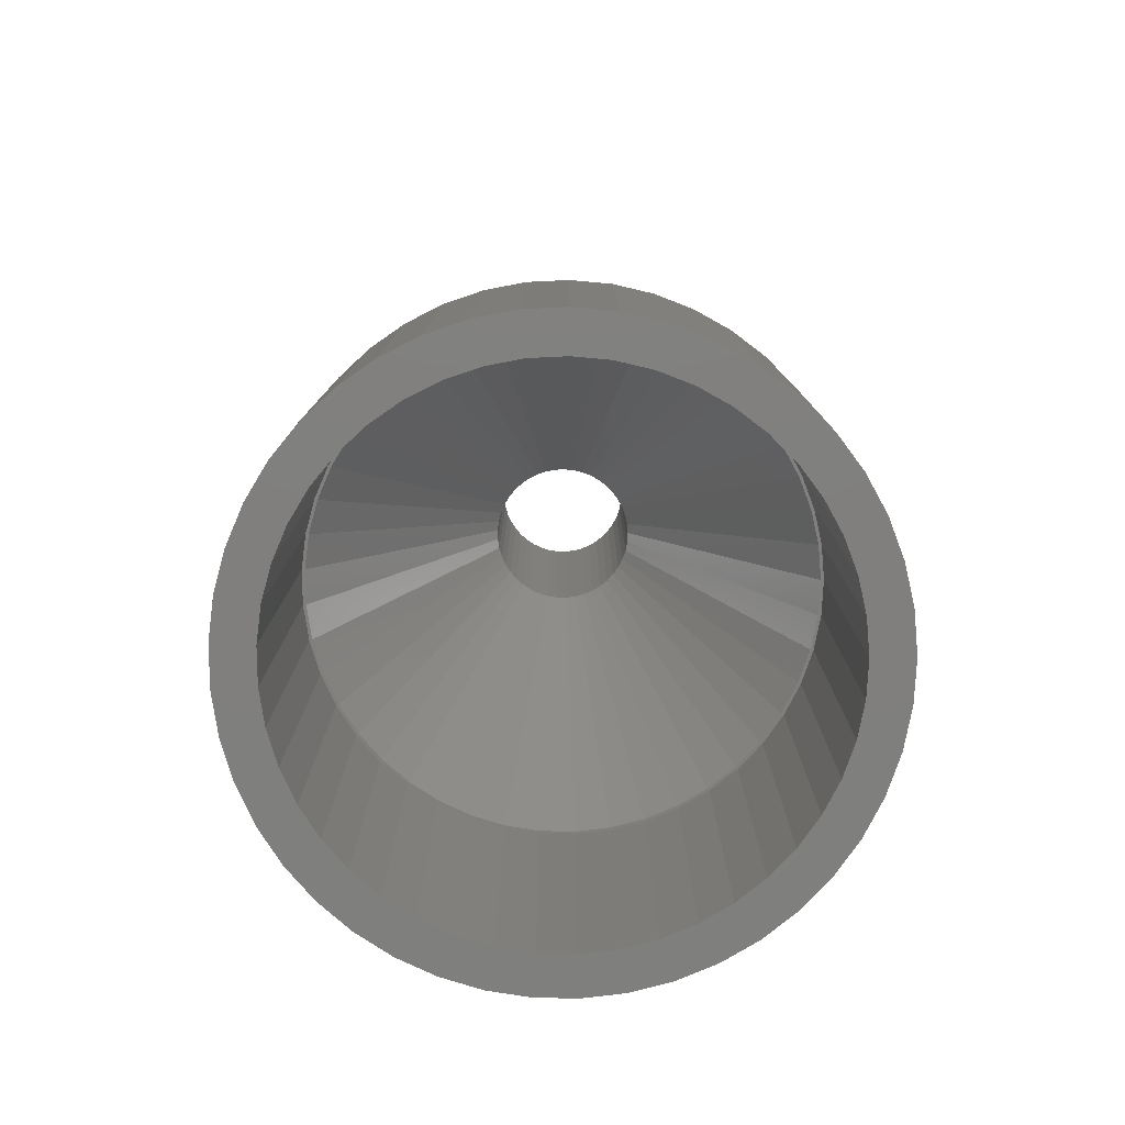
<metadata>
{"format":"stl","ext":"stl","renderer":"f3d","projection":"perspective","resolution":1024,"background":"white","views":[{"elev":-79.5,"azim":-143.2,"up":"+Z"}]}
</metadata>
<code>
# stl→obj: 451 verts, 994 faces
v 29.43 24.2 12
v 28.76 25.47 0
v 28.76 25.47 12
v 29.43 24.2 0
v 30.22 21.44 12
v 29.93 22.85 0
v 29.93 22.85 12
v 30.22 21.44 0
v 30.32 20 12
v 30.32 20 0
v 27.91 13.36 12
v 28.76 14.53 0
v 28.76 14.53 12
v 27.91 13.36 0
v 30.22 18.56 12
v 30.22 18.56 0
v 24.53 29.28 0
v 23.19 29.82 12
v 24.53 29.28 12
v 23.19 29.82 0
v 27.91 26.64 12
v 26.91 27.67 0
v 26.91 27.67 12
v 27.91 26.64 0
v 23.19 10.18 0
v 24.53 10.72 12
v 23.19 10.18 12
v 24.53 10.72 0
v 10.88 24.85 0
v 11.65 26.07 12
v 11.65 26.07 0
v 10.88 24.85 12
v 21.79 30.17 12
v 21.79 30.17 0
v 29.43 15.8 12
v 29.93 17.15 0
v 29.93 17.15 12
v 29.43 15.8 0
v 9.7 20.72 0
v 9.901 22.15 12
v 9.901 22.15 0
v 9.7 20.72 12
v 14.84 28.94 0
v 13.64 28.14 12
v 14.84 28.94 12
v 13.64 28.14 0
v 11.65 13.93 0
v 10.88 15.15 12
v 10.88 15.15 0
v 11.65 13.93 12
v 25.77 11.44 12
v 25.77 11.44 0
v 12.57 12.83 0
v 12.57 12.83 12
v 25.77 28.56 0
v 25.77 28.56 12
v 12.57 27.17 12
v 12.57 27.17 0
v 14.84 11.06 0
v 16.13 10.43 12
v 14.84 11.06 12
v 16.13 10.43 0
v 21.79 9.832 0
v 21.79 9.832 12
v 26.91 12.33 12
v 26.91 12.33 0
v 17.5 9.982 0
v 18.92 9.732 12
v 17.5 9.982 12
v 18.92 9.732 0
v 28.93 20 0
v 28.84 18.76 0
v 28.58 17.54 0
v 28.84 21.24 0
v 28.15 16.37 0
v 27.57 15.27 0
v 26.84 14.26 0
v 25.97 13.37 0
v 24.99 12.6 0
v 23.91 11.98 0
v 22.76 11.51 0
v 21.55 11.21 0
v 20.36 9.681 0
v 20.31 11.08 0
v 19.07 11.12 0
v 17.84 11.34 0
v 16.66 11.72 0
v 15.54 12.27 0
v 14.51 12.97 0
v 13.64 11.86 0
v 13.58 13.8 0
v 12.78 14.75 0
v 12.12 15.81 0
v 11.61 16.95 0
v 10.3 16.47 0
v 9.901 17.85 0
v 11.27 18.14 0
v 28.58 22.46 0
v 28.15 23.63 0
v 27.57 24.73 0
v 26.84 25.74 0
v 25.97 26.63 0
v 24.99 27.4 0
v 23.91 28.02 0
v 22.76 28.49 0
v 21.55 28.79 0
v 20.36 30.32 0
v 20.31 28.92 0
v 19.07 28.88 0
v 18.92 30.27 0
v 17.84 28.66 0
v 17.5 30.02 0
v 16.66 28.28 0
v 16.13 29.57 0
v 15.54 27.73 0
v 14.51 27.03 0
v 13.58 26.2 0
v 12.78 25.25 0
v 12.12 24.19 0
v 11.61 23.05 0
v 10.3 23.53 0
v 11.27 21.86 0
v 11.1 20.62 0
v 11.1 19.38 0
v 9.7 19.28 0
v 16.13 29.57 12
v 17.5 30.02 12
v 18.92 30.27 12
v 10.3 23.53 12
v 13.64 11.86 12
v 20.36 30.32 12
v 9.7 19.28 12
v 9.901 17.85 12
v 10.3 16.47 12
v 20.36 9.681 12
v 22.99 20.17 22.56
v 23 20 22.56
v 18.15 17.64 22.56
v 18.36 17.5 22.56
v 22.93 20.59 22.56
v 22.97 20.42 22.56
v 19.93 22.99 22.56
v 20.1 23 22.56
v 22.74 21.22 22.56
v 22.8 21.06 22.56
v 17.97 17.8 22.56
v 20.52 17.05 22.56
v 20.28 17.02 22.56
v 20.28 22.98 22.56
v 17.07 19.38 22.56
v 17.13 19.14 22.56
v 21.68 22.49 22.56
v 21.87 22.34 22.56
v 22.01 22.23 22.56
v 21.09 22.79 22.56
v 21.32 22.7 22.56
v 18.36 22.5 22.56
v 18.15 22.36 22.56
v 20.93 22.85 22.56
v 20.76 22.89 22.56
v 17.68 18.1 22.56
v 17.84 17.92 22.56
v 22.99 19.83 22.56
v 22.18 22.05 22.56
v 17.04 19.55 22.56
v 18.88 22.78 22.56
v 19.04 22.84 22.56
v 21.53 17.43 22.56
v 21.32 17.3 22.56
v 20.52 22.95 22.56
v 19.27 22.91 22.56
v 22.54 21.59 22.56
v 22.63 21.44 22.56
v 22.3 21.93 22.56
v 17.57 18.24 22.56
v 18.66 22.67 22.56
v 19.69 22.98 22.56
v 20.93 17.15 22.56
v 20.76 17.11 22.56
v 21.09 17.21 22.56
v 21.68 17.51 22.56
v 22.93 19.41 22.56
v 22.88 19.17 22.56
v 17.68 21.9 22.56
v 17.57 21.76 22.56
v 19.52 22.95 22.56
v 17.44 18.44 22.56
v 22.18 17.95 22.56
v 22.3 18.07 22.56
v 17.35 18.59 22.56
v 17.25 18.82 22.56
v 22.88 20.83 22.56
v 21.53 22.57 22.56
v 18.5 22.6 22.56
v 22.44 21.73 22.56
v 19.04 17.16 22.56
v 19.27 17.09 22.56
v 21.87 17.66 22.56
v 18.88 17.22 22.56
v 22.74 18.78 22.56
v 22.8 18.94 22.56
v 17.97 22.2 22.56
v 17.84 22.08 22.56
v 22.01 17.77 22.56
v 17.44 21.56 22.56
v 18.66 17.33 22.56
v 19.52 17.05 22.56
v 22.44 18.27 22.56
v 22.54 18.41 22.56
v 22.97 19.58 22.56
v 17.18 21.03 22.56
v 17.13 20.86 22.56
v 19.93 17.01 22.56
v 20.1 17 22.56
v 18.5 17.4 22.56
v 17.18 18.97 22.56
v 19.69 17.02 22.56
v 22.63 18.56 22.56
v 17.35 21.41 22.56
v 17.25 21.18 22.56
v 17.07 20.62 22.56
v 17.04 20.45 22.56
v 17.01 20.21 22.56
v 17.01 19.79 22.56
v 20.93 17.15 32
v 21.32 17.3 32
v 22.88 20.83 32
v 22.97 20.42 32
v 23 20 32
v 22.74 21.22 32
v 17.57 21.76 32
v 17.35 21.41 32
v 21.68 17.51 32
v 18.15 17.64 32
v 17.84 17.92 32
v 22.97 19.58 32
v 22.88 19.17 32
v 22.74 18.78 32
v 21.32 22.7 32
v 20.93 22.85 32
v 20.1 23 32
v 19.69 22.98 32
v 18.15 22.36 32
v 18.5 22.6 32
v 22.3 18.07 32
v 22.01 17.77 32
v 17.01 19.79 32
v 17.07 19.38 32
v 20.1 17 32
v 20.52 17.05 32
v 22.54 21.59 32
v 17.57 18.24 32
v 19.27 17.09 32
v 19.69 17.02 32
v 17.84 22.08 32
v 22.5 20 32
v 22.48 20.35 32
v 22.4 20.69 32
v 22.48 19.65 32
v 22.28 21.02 32
v 22.4 19.31 32
v 22.12 21.32 32
v 22.3 21.93 32
v 21.92 21.61 32
v 22.01 22.23 32
v 21.67 21.86 32
v 21.68 22.49 32
v 21.4 22.07 32
v 21.1 22.25 32
v 20.77 22.38 32
v 20.52 22.95 32
v 20.43 22.46 32
v 20.09 22.5 32
v 19.74 22.49 32
v 19.4 22.43 32
v 19.27 22.91 32
v 19.06 22.32 32
v 18.88 22.78 32
v 18.75 22.17 32
v 18.46 21.97 32
v 18.2 21.74 32
v 17.98 21.47 32
v 17.79 21.17 32
v 17.65 20.86 32
v 17.18 21.03 32
v 17.07 20.62 32
v 17.55 20.52 32
v 22.28 18.98 32
v 22.54 18.41 32
v 22.12 18.68 32
v 21.92 18.39 32
v 21.67 18.14 32
v 21.4 17.93 32
v 21.1 17.75 32
v 20.77 17.62 32
v 20.43 17.54 32
v 20.09 17.5 32
v 19.74 17.51 32
v 19.4 17.57 32
v 19.06 17.68 32
v 18.88 17.22 32
v 18.75 17.83 32
v 18.5 17.4 32
v 18.46 18.03 32
v 18.2 18.26 32
v 17.98 18.53 32
v 17.79 18.83 32
v 17.35 18.59 32
v 17.65 19.14 32
v 17.18 18.97 32
v 17.55 19.48 32
v 17.51 19.83 32
v 17.51 20.17 32
v 17.01 20.21 32
v 28.58 22.46 12
v 28.84 21.24 12
v 28.93 20 12
v 28.15 23.63 12
v 14.51 27.03 12
v 13.58 26.2 12
v 15.54 12.27 12
v 16.66 11.72 12
v 21.55 11.21 12
v 22.76 11.51 12
v 11.27 21.86 12
v 11.61 23.05 12
v 11.61 16.95 12
v 11.27 18.14 12
v 28.84 18.76 12
v 28.58 17.54 12
v 28.15 16.37 12
v 13.58 13.8 12
v 14.51 12.97 12
v 23.91 28.02 12
v 22.76 28.49 12
v 21.55 28.79 12
v 23.91 11.98 12
v 24.99 12.6 12
v 24.99 27.4 12
v 12.78 14.75 12
v 12.12 15.81 12
v 25.97 26.63 12
v 27.57 24.73 12
v 15.54 27.73 12
v 25.97 13.37 12
v 17.84 11.34 12
v 26.84 25.74 12
v 26.84 14.26 12
v 27.57 15.27 12
v 12.12 24.19 12
v 12.78 25.25 12
v 20.31 28.92 12
v 19.07 28.88 12
v 17.84 28.66 12
v 16.66 28.28 12
v 19.07 11.12 12
v 11.1 20.62 12
v 11.1 19.38 12
v 20.31 11.08 12
v 28.82 20 12
v 28.73 18.77 12
v 28.48 17.57 12
v 28.06 16.41 12
v 27.48 15.33 12
v 26.76 14.33 12
v 25.9 13.45 12
v 24.93 12.69 12
v 23.87 12.07 12
v 22.73 11.61 12
v 22.72 11.61 12
v 21.53 11.32 12
v 20.31 11.19 12
v 19.08 11.23 12
v 17.87 11.44 12
v 16.7 11.82 12
v 15.59 12.36 12
v 14.57 13.05 12
v 13.66 13.87 12
v 12.87 14.82 12
v 12.21 15.86 12
v 11.71 16.98 12
v 11.37 18.17 12
v 11.2 19.38 12
v 11.2 20.62 12
v 28.73 21.23 12
v 28.48 22.43 12
v 28.06 23.59 12
v 27.48 24.67 12
v 26.76 25.67 12
v 25.9 26.55 12
v 24.93 27.31 12
v 23.87 27.93 12
v 22.73 28.39 12
v 22.72 28.39 12
v 21.53 28.68 12
v 20.31 28.81 12
v 19.08 28.77 12
v 17.87 28.56 12
v 16.7 28.18 12
v 15.59 27.64 12
v 14.57 26.95 12
v 13.66 26.13 12
v 12.87 25.18 12
v 12.21 24.14 12
v 11.71 23.02 12
v 11.37 21.83 12
v 20.09 17.5 21.99
v 19.74 17.51 21.99
v 22.48 20.35 21.99
v 22.4 20.69 21.99
v 21.4 17.93 21.99
v 21.1 17.75 21.99
v 17.65 19.14 21.99
v 17.79 18.83 21.99
v 20.43 17.54 21.99
v 19.06 17.68 21.99
v 18.75 17.83 21.99
v 17.51 19.83 21.99
v 17.55 19.48 21.99
v 19.4 17.57 21.99
v 22.5 20 21.99
v 19.4 22.43 21.99
v 19.74 22.49 21.99
v 21.92 21.61 21.99
v 21.67 21.86 21.99
v 22.28 21.02 21.99
v 22.12 21.32 21.99
v 17.65 20.86 21.99
v 17.55 20.52 21.99
v 21.92 18.39 21.99
v 22.12 18.68 21.99
v 17.51 20.17 21.99
v 18.46 21.97 21.99
v 18.75 22.17 21.99
v 22.48 19.65 21.99
v 18.2 21.74 21.99
v 20.43 22.46 21.99
v 20.77 22.38 21.99
v 21.1 22.25 21.99
v 21.4 22.07 21.99
v 22.28 18.98 21.99
v 22.4 19.31 21.99
v 20.77 17.62 21.99
v 17.79 21.17 21.99
v 20.09 22.5 21.99
v 17.98 18.53 21.99
v 18.2 18.26 21.99
v 18.46 18.03 21.99
v 19.06 22.32 21.99
v 17.98 21.47 21.99
v 21.67 18.14 21.99
f 1 2 3
f 2 1 4
f 5 6 7
f 6 5 8
f 9 8 5
f 8 9 10
f 7 4 1
f 4 7 6
f 11 12 13
f 12 11 14
f 15 10 9
f 10 15 16
f 17 18 19
f 18 17 20
f 21 22 23
f 22 21 24
f 25 26 27
f 26 25 28
f 29 30 31
f 30 29 32
f 20 33 18
f 33 20 34
f 35 36 37
f 36 35 38
f 39 40 41
f 40 39 42
f 43 44 45
f 44 43 46
f 47 48 49
f 48 47 50
f 28 51 26
f 51 28 52
f 53 50 47
f 50 53 54
f 13 38 35
f 38 13 12
f 3 24 21
f 24 3 2
f 55 19 56
f 19 55 17
f 46 57 44
f 57 46 58
f 59 60 61
f 60 59 62
f 63 27 64
f 27 63 25
f 65 14 11
f 14 65 66
f 67 68 69
f 68 67 70
f 22 56 23
f 56 22 55
f 52 65 51
f 65 52 66
f 71 10 16
f 72 16 36
f 10 71 8
f 73 36 38
f 74 8 71
f 8 74 6
f 16 72 71
f 75 38 12
f 36 73 72
f 38 75 73
f 76 12 14
f 12 76 75
f 77 14 66
f 14 77 76
f 66 78 77
f 52 78 66
f 52 79 78
f 28 79 52
f 28 80 79
f 25 80 28
f 25 81 80
f 63 81 25
f 63 82 81
f 83 82 63
f 83 84 82
f 83 85 84
f 70 85 83
f 70 86 85
f 67 86 70
f 67 87 86
f 62 87 67
f 62 88 87
f 59 88 62
f 59 89 88
f 90 89 59
f 90 91 89
f 53 91 90
f 91 53 92
f 47 92 53
f 92 47 93
f 49 93 47
f 93 49 94
f 95 94 49
f 96 97 95
f 94 95 97
f 98 6 74
f 6 98 4
f 99 4 98
f 4 99 2
f 100 2 99
f 2 100 24
f 101 24 100
f 24 101 22
f 102 22 101
f 102 55 22
f 103 55 102
f 103 17 55
f 104 17 103
f 104 20 17
f 105 20 104
f 105 34 20
f 106 34 105
f 106 107 34
f 108 107 106
f 109 107 108
f 109 110 107
f 111 110 109
f 111 112 110
f 113 112 111
f 113 114 112
f 115 114 113
f 115 43 114
f 116 43 115
f 116 46 43
f 117 46 116
f 58 117 118
f 117 58 46
f 31 118 119
f 118 31 58
f 29 119 120
f 121 120 122
f 41 122 123
f 119 29 31
f 97 96 124
f 125 124 96
f 120 121 29
f 124 125 123
f 122 41 121
f 39 123 125
f 123 39 41
f 112 126 127
f 126 112 114
f 110 127 128
f 127 110 112
f 62 69 60
f 69 62 67
f 37 16 15
f 16 37 36
f 121 32 29
f 32 121 129
f 53 130 54
f 130 53 90
f 114 45 126
f 45 114 43
f 34 131 33
f 131 34 107
f 41 129 121
f 129 41 40
f 96 132 125
f 132 96 133
f 49 134 95
f 134 49 48
f 70 135 68
f 135 70 83
f 83 64 135
f 64 83 63
f 95 133 96
f 133 95 134
f 125 42 39
f 42 125 132
f 107 128 131
f 128 107 110
f 90 61 130
f 61 90 59
f 31 57 58
f 57 31 30
f 9 136 137
f 136 9 5
f 138 130 139
f 140 5 7
f 5 140 141
f 131 142 143
f 142 131 128
f 144 7 1
f 7 144 145
f 130 138 146
f 64 147 148
f 131 149 33
f 149 131 143
f 150 133 151
f 56 152 153
f 56 154 23
f 154 56 153
f 19 155 156
f 157 44 158
f 33 159 18
f 159 33 160
f 161 54 162
f 163 9 137
f 9 163 15
f 23 154 164
f 132 150 165
f 150 132 133
f 127 166 167
f 166 127 126
f 168 169 26
f 33 170 160
f 149 170 33
f 171 127 167
f 172 1 3
f 1 172 173
f 164 21 23
f 21 164 174
f 1 173 144
f 50 161 175
f 161 50 54
f 166 126 176
f 142 128 177
f 64 178 179
f 178 64 27
f 27 178 178
f 178 27 180
f 180 27 26
f 26 181 168
f 181 26 51
f 182 183 37
f 30 184 57
f 184 30 185
f 186 127 171
f 179 147 64
f 187 50 175
f 175 175 187
f 188 11 189
f 11 188 65
f 48 190 191
f 7 192 140
f 128 186 177
f 186 128 127
f 169 180 26
f 193 19 156
f 45 157 194
f 157 45 44
f 21 174 195
f 196 69 197
f 198 181 51
f 5 141 136
f 69 199 60
f 199 69 196
f 200 37 201
f 37 200 35
f 48 187 190
f 187 48 50
f 158 44 202
f 7 145 192
f 57 184 203
f 51 204 198
f 204 51 65
f 30 205 185
f 185 185 30
f 206 60 199
f 197 69 207
f 126 194 176
f 194 126 45
f 208 13 209
f 13 208 11
f 44 203 202
f 203 44 57
f 183 201 37
f 188 204 65
f 182 15 210
f 15 182 37
f 210 15 163
f 195 3 21
f 3 195 172
f 40 211 129
f 211 40 212
f 208 189 11
f 19 152 56
f 152 19 193
f 18 159 155
f 18 155 19
f 159 18 159
f 135 213 68
f 213 135 214
f 61 139 130
f 139 61 215
f 60 215 61
f 215 60 206
f 135 148 214
f 148 135 64
f 133 216 151
f 216 133 134
f 68 207 69
f 207 68 217
f 209 35 218
f 35 209 13
f 200 218 35
f 130 162 54
f 162 130 146
f 219 32 220
f 32 205 30
f 205 32 219
f 42 221 40
f 221 42 222
f 129 220 32
f 220 129 211
f 134 191 216
f 191 134 48
f 222 42 223
f 213 217 68
f 42 224 223
f 224 42 132
f 224 132 165
f 212 40 221
f 180 225 178
f 225 180 226
f 226 180 169
f 227 140 192
f 228 140 227
f 140 228 141
f 228 136 141
f 229 136 228
f 136 229 137
f 230 145 144
f 227 145 230
f 145 227 192
f 205 231 185
f 232 205 219
f 205 232 231
f 226 168 233
f 168 226 169
f 233 168 181
f 146 234 235
f 146 235 162
f 234 146 138
f 236 182 210
f 237 182 236
f 182 237 183
f 237 201 183
f 238 201 237
f 201 238 200
f 239 155 240
f 155 239 156
f 240 155 159
f 142 241 143
f 241 142 242
f 242 142 177
f 157 243 244
f 157 244 194
f 243 157 158
f 245 188 189
f 246 188 245
f 188 246 204
f 165 247 224
f 248 165 150
f 165 248 247
f 229 163 137
f 236 163 229
f 163 236 210
f 148 249 214
f 249 148 250
f 250 148 147
f 251 173 172
f 230 173 251
f 173 230 144
f 161 252 175
f 235 161 162
f 161 235 252
f 175 175 161
f 207 253 197
f 253 207 254
f 254 207 217
f 202 243 158
f 243 202 255
f 203 255 202
f 198 233 181
f 233 198 246
f 246 198 204
f 250 179 225
f 250 147 179
f 178 225 179
f 225 178 178
f 256 229 228
f 257 228 227
f 229 256 236
f 258 227 230
f 259 236 256
f 260 230 251
f 236 259 237
f 261 237 259
f 228 257 256
f 227 258 257
f 262 251 263
f 230 260 258
f 251 262 260
f 264 263 265
f 263 264 262
f 266 265 267
f 265 266 264
f 267 268 266
f 239 268 267
f 239 269 268
f 240 269 239
f 240 270 269
f 271 270 240
f 271 272 270
f 241 272 271
f 241 273 272
f 241 274 273
f 242 274 241
f 242 275 274
f 276 275 242
f 276 277 275
f 278 277 276
f 278 279 277
f 244 279 278
f 244 280 279
f 243 280 244
f 280 243 281
f 255 281 243
f 281 255 282
f 231 282 255
f 282 231 283
f 232 283 231
f 283 232 284
f 285 284 232
f 286 287 285
f 284 285 287
f 237 261 238
f 288 238 261
f 238 288 289
f 290 289 288
f 289 290 245
f 291 245 290
f 245 291 246
f 292 246 291
f 246 292 233
f 293 233 292
f 293 226 233
f 294 226 293
f 294 225 226
f 295 225 294
f 295 250 225
f 296 250 295
f 296 249 250
f 297 249 296
f 298 249 297
f 298 254 249
f 299 254 298
f 299 253 254
f 300 253 299
f 300 301 253
f 302 301 300
f 302 303 301
f 304 303 302
f 234 304 305
f 304 234 303
f 235 305 306
f 305 235 234
f 252 306 307
f 308 307 309
f 306 252 235
f 310 309 311
f 248 311 312
f 287 286 313
f 307 308 252
f 314 313 286
f 309 310 308
f 313 314 312
f 311 248 310
f 247 312 314
f 312 247 248
f 265 164 154
f 263 164 265
f 164 263 174
f 159 240 159
f 160 240 159
f 240 160 271
f 170 271 160
f 222 286 221
f 314 222 223
f 222 314 286
f 186 242 177
f 242 186 276
f 276 186 171
f 254 213 249
f 213 254 217
f 249 213 214
f 176 278 166
f 278 176 244
f 244 176 194
f 153 265 154
f 265 153 267
f 267 153 152
f 191 310 216
f 308 191 190
f 191 308 310
f 167 276 171
f 276 167 278
f 278 167 166
f 263 195 174
f 251 195 263
f 195 251 172
f 289 208 209
f 245 208 289
f 208 245 189
f 193 267 152
f 267 193 239
f 239 193 156
f 238 218 200
f 289 218 238
f 218 289 209
f 224 314 223
f 314 224 247
f 151 248 150
f 310 151 216
f 151 310 248
f 184 255 203
f 231 184 185
f 184 231 255
f 184 185 185
f 212 285 211
f 286 212 221
f 212 286 285
f 196 301 199
f 301 196 253
f 253 196 197
f 271 149 241
f 149 271 170
f 241 149 143
f 187 308 190
f 252 187 175
f 187 252 308
f 220 232 219
f 285 220 211
f 220 285 232
f 139 234 138
f 234 139 303
f 303 139 215
f 206 303 215
f 303 206 301
f 301 206 199
f 74 315 98
f 315 74 316
f 71 316 74
f 316 71 317
f 98 318 99
f 318 98 315
f 117 319 320
f 319 117 116
f 87 321 322
f 321 87 88
f 81 323 324
f 323 81 82
f 325 120 326
f 120 325 122
f 327 97 328
f 97 327 94
f 73 329 72
f 329 73 330
f 75 330 73
f 330 75 331
f 89 332 333
f 332 89 91
f 105 334 335
f 334 105 104
f 106 335 336
f 335 106 105
f 79 337 338
f 337 79 80
f 104 339 334
f 339 104 103
f 340 93 341
f 93 340 92
f 103 342 339
f 342 103 102
f 99 343 100
f 343 99 318
f 116 344 319
f 344 116 115
f 332 92 340
f 92 332 91
f 78 338 345
f 338 78 79
f 86 322 346
f 322 86 87
f 80 324 337
f 324 80 81
f 101 342 102
f 342 101 347
f 78 348 77
f 348 78 345
f 77 349 76
f 349 77 348
f 326 119 350
f 119 326 120
f 100 347 101
f 347 100 343
f 350 118 351
f 118 350 119
f 72 317 71
f 317 72 329
f 109 352 353
f 352 109 108
f 111 353 354
f 353 111 109
f 113 354 355
f 354 113 111
f 85 346 356
f 346 85 86
f 357 122 325
f 122 357 123
f 358 123 357
f 123 358 124
f 82 359 323
f 359 82 84
f 115 355 344
f 355 115 113
f 328 124 358
f 124 328 97
f 88 333 321
f 333 88 89
f 76 331 75
f 331 76 349
f 351 117 320
f 117 351 118
f 360 317 329
f 317 360 316
f 329 361 360
f 329 361 361
f 330 361 329
f 330 362 361
f 330 362 362
f 330 362 362
f 331 362 330
f 331 363 362
f 331 363 363
f 349 363 331
f 349 364 363
f 348 364 349
f 348 365 364
f 348 365 365
f 345 365 348
f 345 366 365
f 345 366 366
f 345 366 366
f 338 366 345
f 338 367 366
f 337 367 338
f 337 368 367
f 337 368 368
f 337 368 368
f 324 368 337
f 324 369 368
f 324 370 369
f 323 370 324
f 323 371 370
f 323 371 371
f 359 371 323
f 359 372 371
f 359 373 372
f 356 373 359
f 373 356 373
f 356 373 373
f 356 374 373
f 346 374 356
f 346 375 374
f 322 375 346
f 375 322 375
f 322 375 375
f 322 376 375
f 321 376 322
f 321 377 376
f 333 377 321
f 377 333 377
f 333 377 377
f 333 378 377
f 332 378 333
f 332 379 378
f 340 379 332
f 379 340 379
f 340 379 379
f 340 380 379
f 341 380 340
f 341 381 380
f 327 381 341
f 381 327 381
f 327 381 381
f 327 382 381
f 328 382 327
f 328 382 382
f 328 383 382
f 383 358 384
f 358 383 328
f 385 316 360
f 385 316 385
f 385 315 316
f 386 315 385
f 386 315 386
f 386 315 386
f 386 318 315
f 387 318 386
f 387 318 387
f 387 343 318
f 388 343 387
f 388 347 343
f 389 347 388
f 389 347 389
f 389 342 347
f 390 342 389
f 390 342 390
f 390 342 390
f 390 339 342
f 391 339 390
f 391 334 339
f 392 334 391
f 392 334 392
f 392 334 392
f 392 335 334
f 393 335 392
f 394 335 393
f 394 336 335
f 395 336 394
f 395 336 395
f 395 352 336
f 396 352 395
f 397 352 396
f 353 397 397
f 397 353 352
f 397 353 397
f 398 353 397
f 398 354 353
f 399 354 398
f 355 399 399
f 399 355 354
f 399 355 399
f 400 355 399
f 400 344 355
f 401 344 400
f 319 401 401
f 401 319 344
f 401 319 401
f 402 319 401
f 402 320 319
f 403 320 402
f 351 403 403
f 403 351 320
f 403 351 403
f 404 351 403
f 404 350 351
f 405 350 404
f 326 405 405
f 405 326 350
f 405 326 405
f 406 326 405
f 406 325 326
f 406 325 406
f 384 325 406
f 357 384 358
f 384 357 325
f 84 356 359
f 356 84 85
f 341 94 327
f 94 341 93
f 108 336 352
f 336 108 106
f 407 298 297
f 298 407 408
f 409 258 410
f 258 409 257
f 411 294 293
f 294 411 412
f 307 413 309
f 413 307 414
f 415 297 296
f 297 415 407
f 416 302 300
f 302 416 417
f 311 418 312
f 418 311 419
f 420 300 299
f 300 420 416
f 421 257 409
f 257 421 256
f 422 274 275
f 274 422 423
f 424 266 425
f 266 424 264
f 426 262 427
f 262 426 260
f 287 428 284
f 428 287 429
f 427 264 424
f 264 427 262
f 410 260 426
f 260 410 258
f 430 290 431
f 290 430 291
f 309 419 311
f 419 309 413
f 312 432 313
f 432 312 418
f 433 279 280
f 279 433 434
f 435 256 421
f 256 435 259
f 436 280 281
f 280 436 433
f 437 270 272
f 270 437 438
f 439 268 269
f 268 439 440
f 441 261 442
f 261 441 288
f 412 295 294
f 295 412 443
f 443 296 295
f 296 443 415
f 284 444 283
f 444 284 428
f 423 273 274
f 273 423 445
f 313 429 287
f 429 313 432
f 306 414 307
f 414 306 446
f 305 446 306
f 446 305 447
f 442 259 435
f 259 442 261
f 438 269 270
f 269 438 439
f 417 304 302
f 304 417 448
f 445 272 273
f 272 445 437
f 434 277 279
f 277 434 449
f 440 266 268
f 266 440 425
f 282 436 281
f 436 282 450
f 449 275 277
f 275 449 422
f 431 288 441
f 288 431 290
f 283 450 282
f 450 283 444
f 448 305 304
f 305 448 447
f 451 293 292
f 293 451 411
f 451 291 430
f 291 451 292
f 408 299 298
f 299 408 420
f 385 360 421
f 402 436 403
f 447 378 379
f 389 424 389
f 424 389 427
f 388 387 427
f 365 430 431
f 430 365 365
f 391 390 440
f 390 425 440
f 425 390 390
f 401 436 402
f 399 434 400
f 390 425 390
f 425 390 424
f 447 377 378
f 394 438 437
f 438 394 393
f 397 423 397
f 423 397 445
f 446 379 414
f 379 446 379
f 371 372 407
f 370 443 369
f 443 370 415
f 365 366 430
f 420 373 374
f 404 444 405
f 390 389 424
f 400 434 401
f 387 386 426
f 360 361 421
f 399 434 399
f 434 399 449
f 364 365 431
f 397 422 398
f 363 364 431
f 362 363 441
f 392 391 440
f 389 388 427
f 414 381 413
f 381 414 381
f 366 451 366
f 451 366 411
f 366 451 430
f 451 366 366
f 414 380 381
f 386 410 386
f 410 386 409
f 385 409 385
f 409 385 421
f 403 444 404
f 444 405 405
f 405 444 428
f 393 392 438
f 363 431 441
f 431 363 363
f 366 367 411
f 375 417 416
f 417 375 375
f 396 395 445
f 362 441 442
f 441 362 362
f 395 394 437
f 377 447 448
f 447 377 377
f 398 422 399
f 436 403 403
f 403 436 450
f 361 435 421
f 435 361 361
f 420 374 375
f 387 427 387
f 427 387 426
f 395 437 445
f 437 395 395
f 407 372 373
f 428 405 405
f 405 428 429
f 396 445 397
f 375 416 420
f 416 375 375
f 368 369 443
f 406 432 384
f 450 403 403
f 403 450 444
f 399 449 399
f 449 399 422
f 418 384 432
f 384 418 383
f 417 376 377
f 401 433 401
f 433 401 434
f 401 436 401
f 436 401 433
f 418 382 383
f 361 362 435
f 362 442 435
f 442 362 362
f 397 422 397
f 422 397 423
f 392 439 438
f 439 392 392
f 429 406 406
f 406 429 432
f 414 379 380
f 447 379 446
f 379 447 379
f 368 412 368
f 412 368 443
f 368 411 368
f 411 368 412
f 367 368 411
f 413 381 419
f 381 413 381
f 419 381 382
f 405 429 406
f 386 385 409
f 392 440 439
f 440 392 392
f 417 375 376
f 377 448 417
f 448 377 377
f 373 420 408
f 420 373 373
f 419 382 418
f 382 419 382
f 386 426 386
f 426 386 410
f 371 415 371
f 415 371 407
f 370 371 415
f 373 408 407
f 408 373 373

</code>
